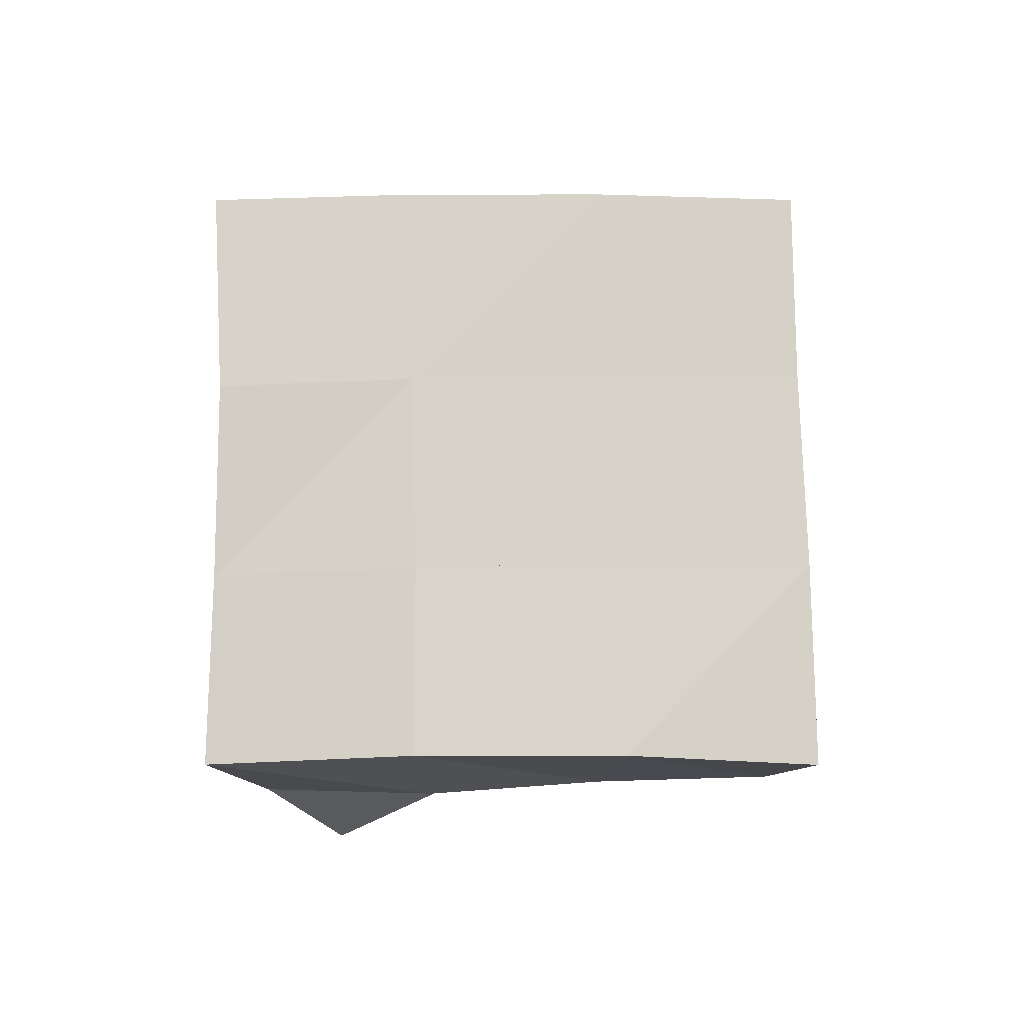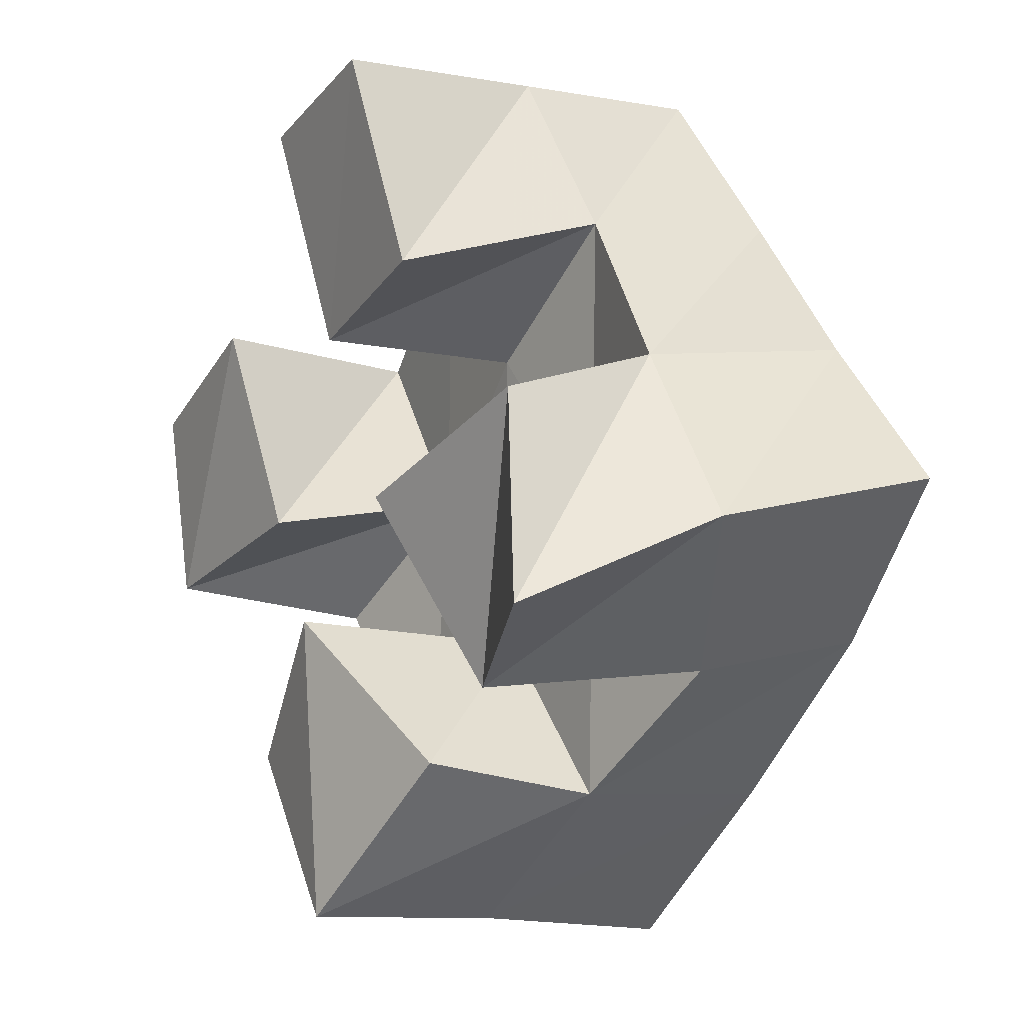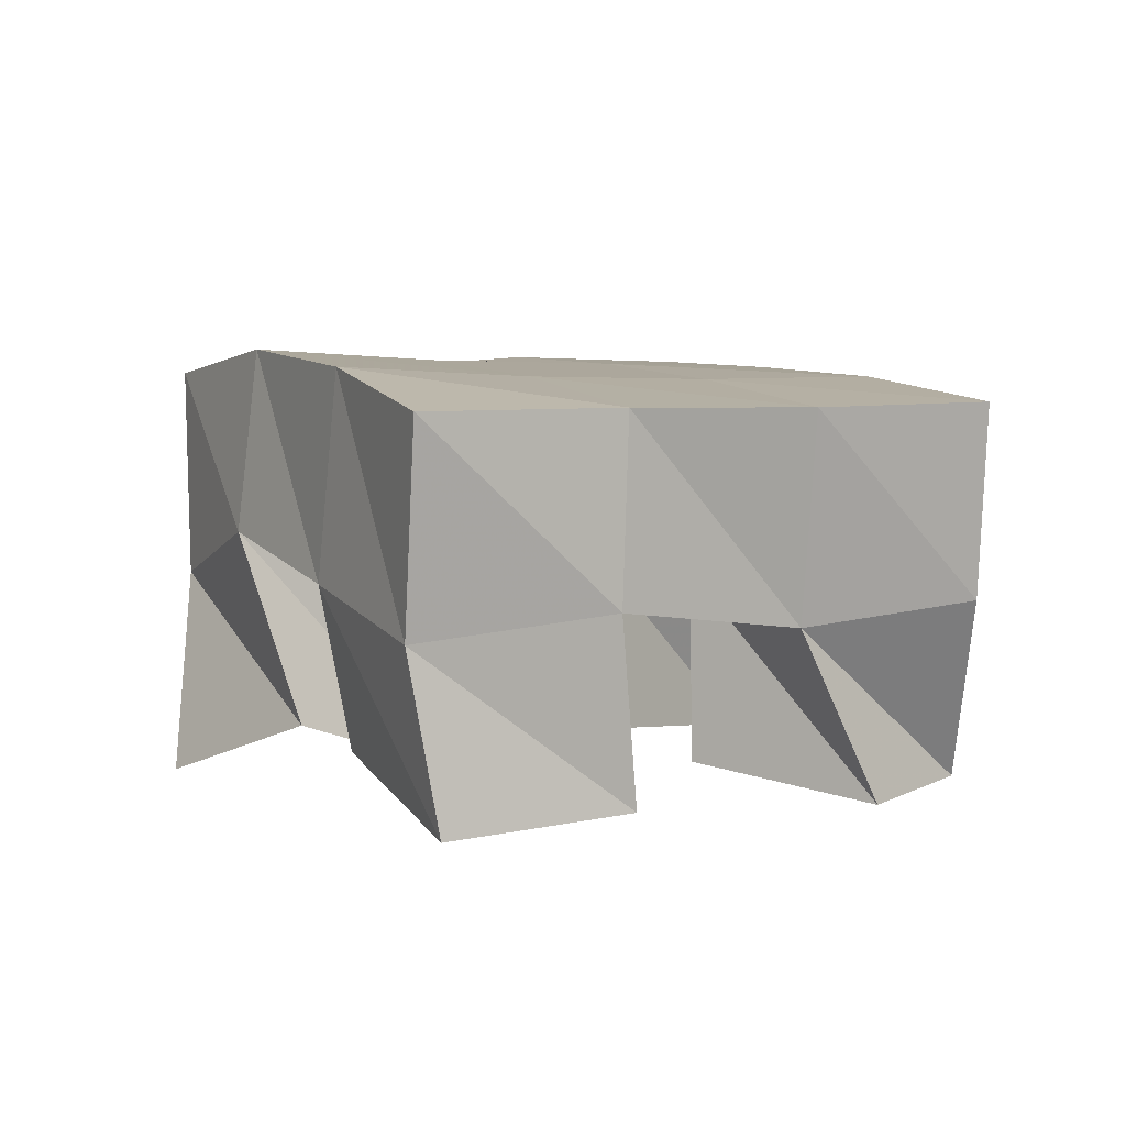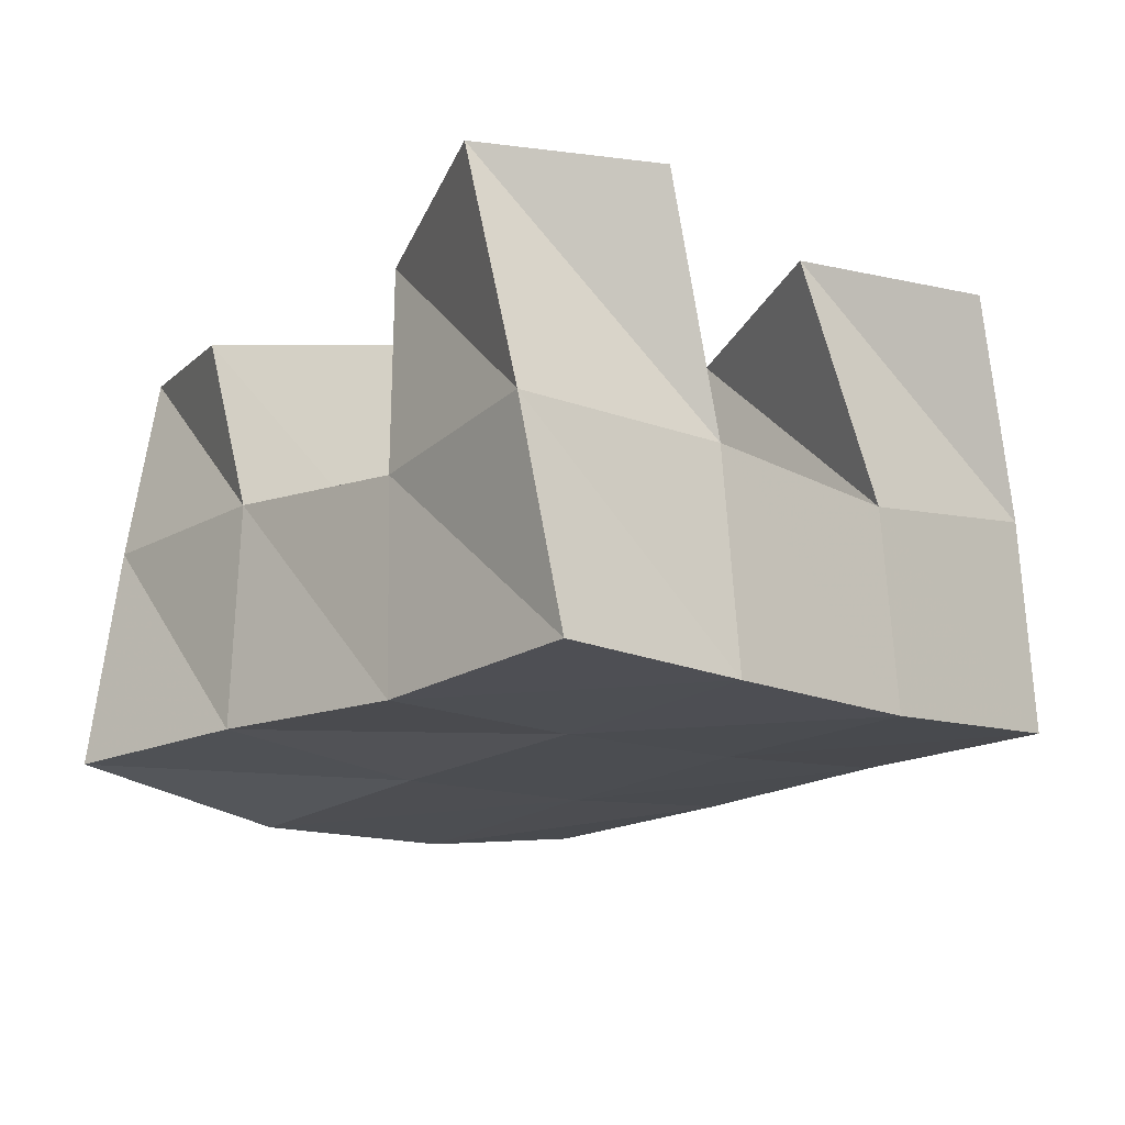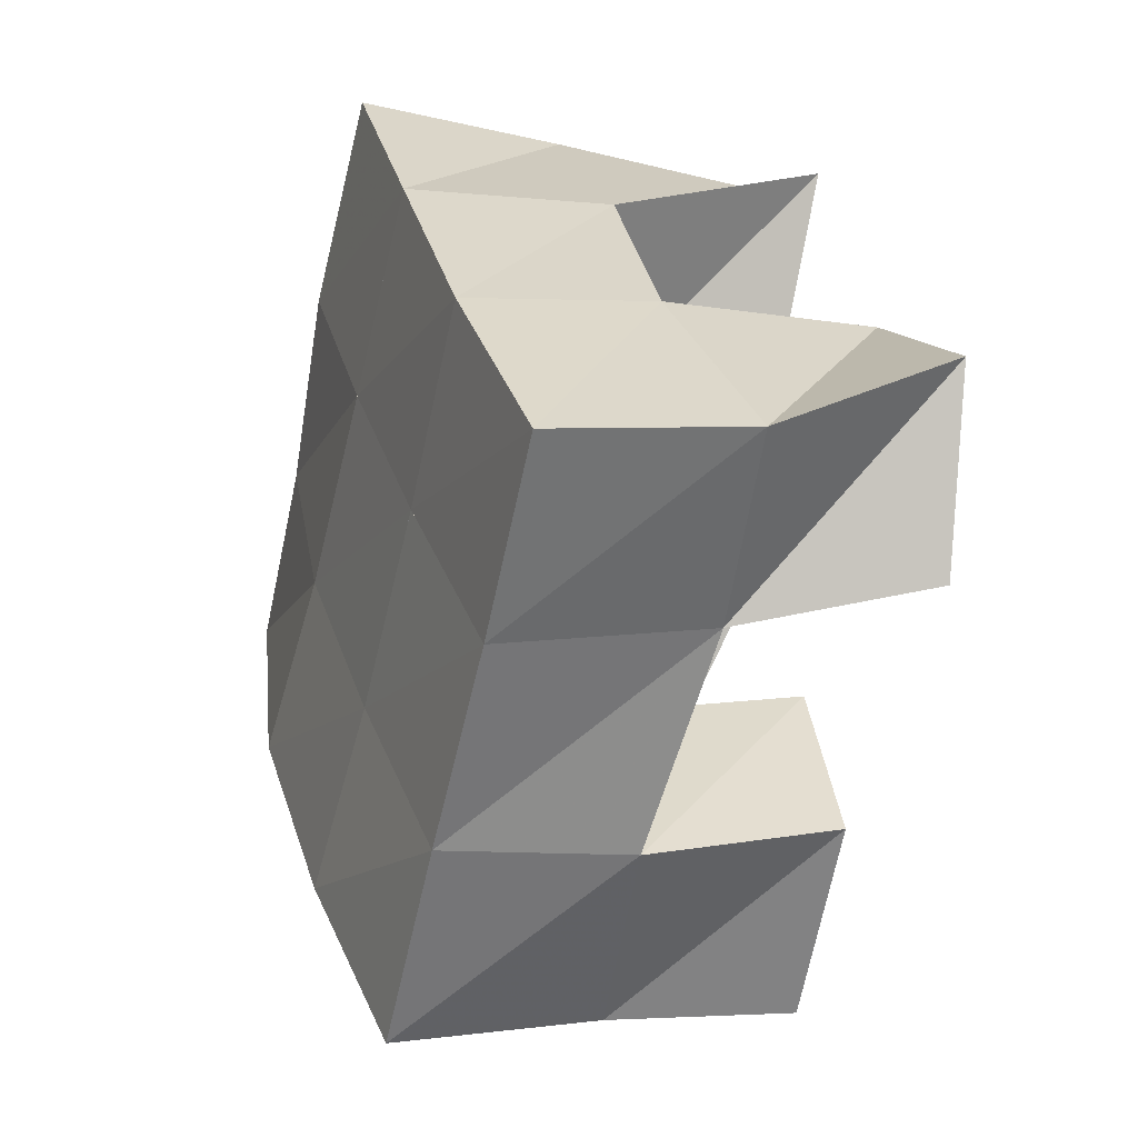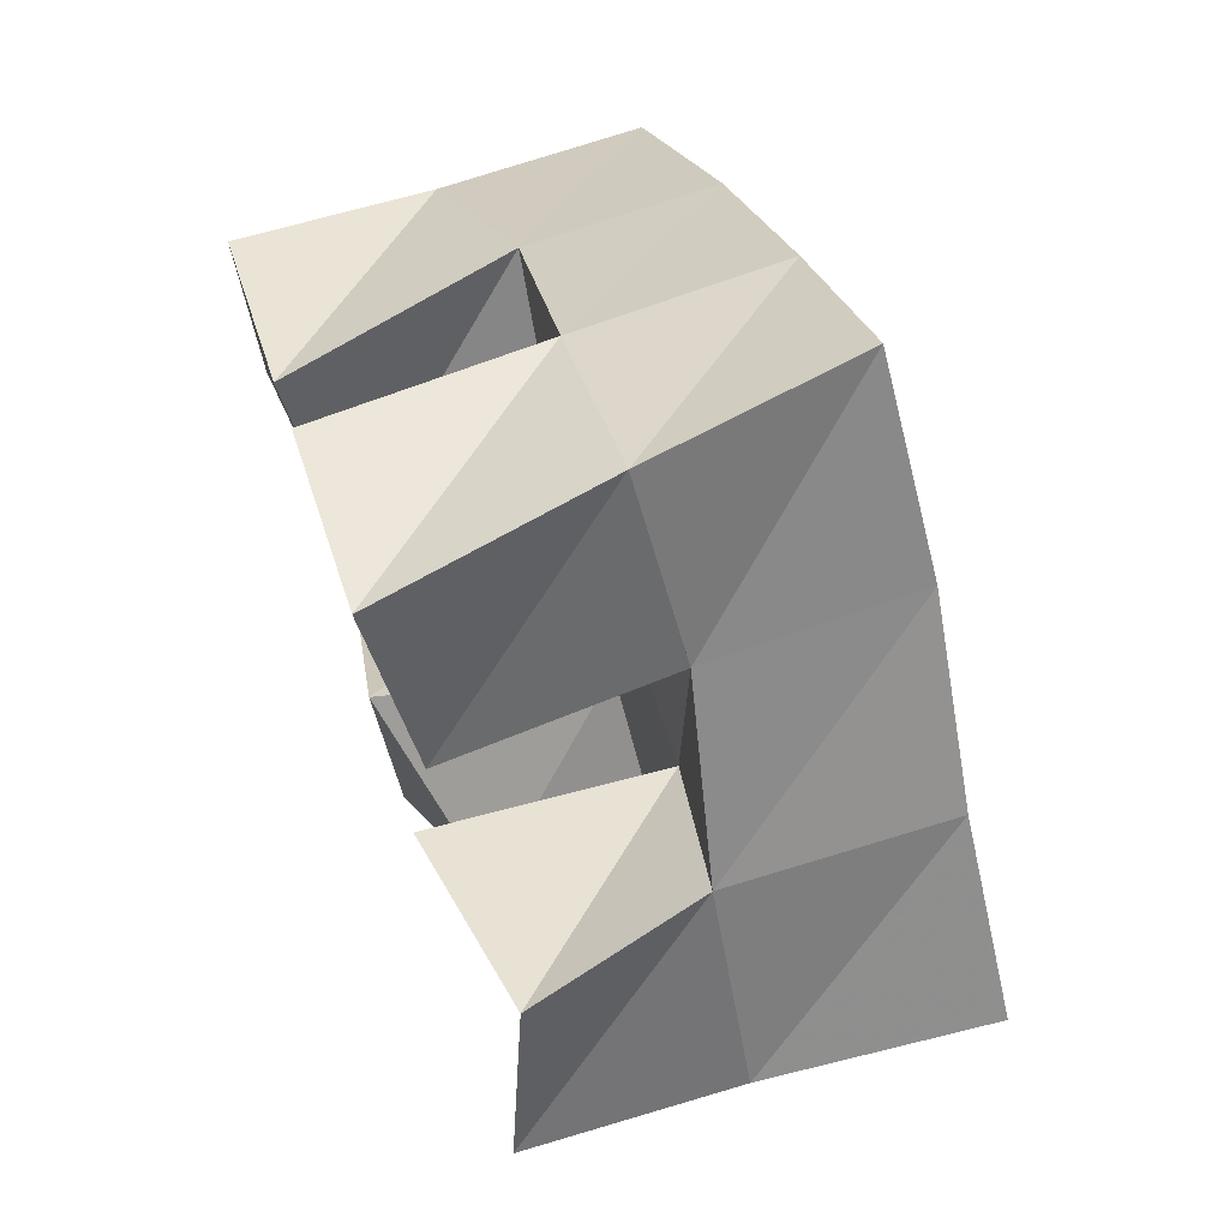
<metadata>
{"format":"obj","ext":"obj","renderer":"f3d","projection":"perspective","resolution":1024,"background":"white","views":[{"elev":78.8,"azim":133.6,"up":"+Y"},{"elev":-2.3,"azim":60.8,"up":"+Z"},{"elev":5.1,"azim":-162.8,"up":"+Y"},{"elev":71.8,"azim":179.3,"up":"+Z"},{"elev":-13.7,"azim":-107.9,"up":"+Z"},{"elev":71.8,"azim":71.8,"up":"+Z"}]}
</metadata>
<code>
v 2.951 0.1 -0.1625
v 2.956 0.1495 -0.1435
v 2.933 0.1089 -0.1155
v 2.924 0.1511 -0.1056
v 2.908 0.1162 -0.1814
v 2.926 0.1632 -0.1778
v 2.886 0.1 -0.1379
v 2.89 0.1563 -0.1387
v 2.819 0.1052 -0.1416
v 2.822 0.1528 -0.136
v 2.801 0.1 -0.09274
v 2.786 0.1558 -0.09777
v 2.77 0.1 -0.158
v 2.787 0.1427 -0.1662
v 2.759 0.1 -0.1127
v 2.75 0.1472 -0.1343
v 2.887 0.1135 -0.1993
v 2.892 0.1539 -0.2077
v 2.847 0.1 -0.1667
v 2.856 0.153 -0.1723
v 2.851 0.1016 -0.238
v 2.858 0.1447 -0.2401
v 2.817 0.1034 -0.2014
v 2.818 0.1497 -0.2088
v 2.889 0.1052 -0.08306
v 2.89 0.1572 -0.07054
v 2.873 0.1001 -0.03335
v 2.863 0.1538 -0.03229
v 2.848 0.1058 -0.09755
v 2.855 0.152 -0.1015
v 2.831 0.1 -0.04506
v 2.822 0.1539 -0.06282
v 2.961 0.2017 -0.1343
v 2.926 0.2025 -0.1021
v 2.923 0.2081 -0.1715
v 2.889 0.2053 -0.1383
v 2.886 0.2043 -0.2099
v 2.852 0.2018 -0.1744
v 2.854 0.1952 -0.2465
v 2.817 0.1955 -0.21
v 2.889 0.2057 -0.0686
v 2.854 0.2043 -0.1028
v 2.817 0.2007 -0.1382
v 2.782 0.1949 -0.1741
v 2.854 0.2042 -0.03166
v 2.819 0.2031 -0.06611
v 2.783 0.2011 -0.1029
v 2.747 0.1957 -0.1401
f 1 2 4
f 3 1 4
f 2 6 8
f 4 2 8
f 6 5 7
f 8 6 7
f 5 1 3
f 7 5 3
f 8 7 3
f 4 8 3
f 2 1 5
f 6 2 5
f 9 10 12
f 11 9 12
f 10 14 16
f 12 10 16
f 14 13 15
f 16 14 15
f 13 9 11
f 15 13 11
f 16 15 11
f 12 16 11
f 10 9 13
f 14 10 13
f 17 18 20
f 19 17 20
f 18 22 24
f 20 18 24
f 22 21 23
f 24 22 23
f 21 17 19
f 23 21 19
f 24 23 19
f 20 24 19
f 18 17 21
f 22 18 21
f 25 26 28
f 27 25 28
f 26 30 32
f 28 26 32
f 30 29 31
f 32 30 31
f 29 25 27
f 31 29 27
f 32 31 27
f 28 32 27
f 26 25 29
f 30 26 29
f 2 33 34
f 4 2 34
f 33 35 36
f 34 33 36
f 35 6 8
f 36 35 8
f 6 2 4
f 8 6 4
f 36 8 4
f 34 36 4
f 33 2 6
f 35 33 6
f 6 35 36
f 8 6 36
f 35 37 38
f 36 35 38
f 37 18 20
f 38 37 20
f 18 6 8
f 20 18 8
f 38 20 8
f 36 38 8
f 35 6 18
f 37 35 18
f 18 37 38
f 20 18 38
f 37 39 40
f 38 37 40
f 39 22 24
f 40 39 24
f 22 18 20
f 24 22 20
f 40 24 20
f 38 40 20
f 37 18 22
f 39 37 22
f 4 34 41
f 26 4 41
f 34 36 42
f 41 34 42
f 36 8 30
f 42 36 30
f 8 4 26
f 30 8 26
f 42 30 26
f 41 42 26
f 34 4 8
f 36 34 8
f 8 36 42
f 30 8 42
f 36 38 43
f 42 36 43
f 38 20 10
f 43 38 10
f 20 8 30
f 10 20 30
f 43 10 30
f 42 43 30
f 36 8 20
f 38 36 20
f 20 38 43
f 10 20 43
f 38 40 44
f 43 38 44
f 40 24 14
f 44 40 14
f 24 20 10
f 14 24 10
f 44 14 10
f 43 44 10
f 38 20 24
f 40 38 24
f 26 41 45
f 28 26 45
f 41 42 46
f 45 41 46
f 42 30 32
f 46 42 32
f 30 26 28
f 32 30 28
f 46 32 28
f 45 46 28
f 41 26 30
f 42 41 30
f 30 42 46
f 32 30 46
f 42 43 47
f 46 42 47
f 43 10 12
f 47 43 12
f 10 30 32
f 12 10 32
f 47 12 32
f 46 47 32
f 42 30 10
f 43 42 10
f 10 43 47
f 12 10 47
f 43 44 48
f 47 43 48
f 44 14 16
f 48 44 16
f 14 10 12
f 16 14 12
f 48 16 12
f 47 48 12
f 43 10 14
f 44 43 14

</code>
